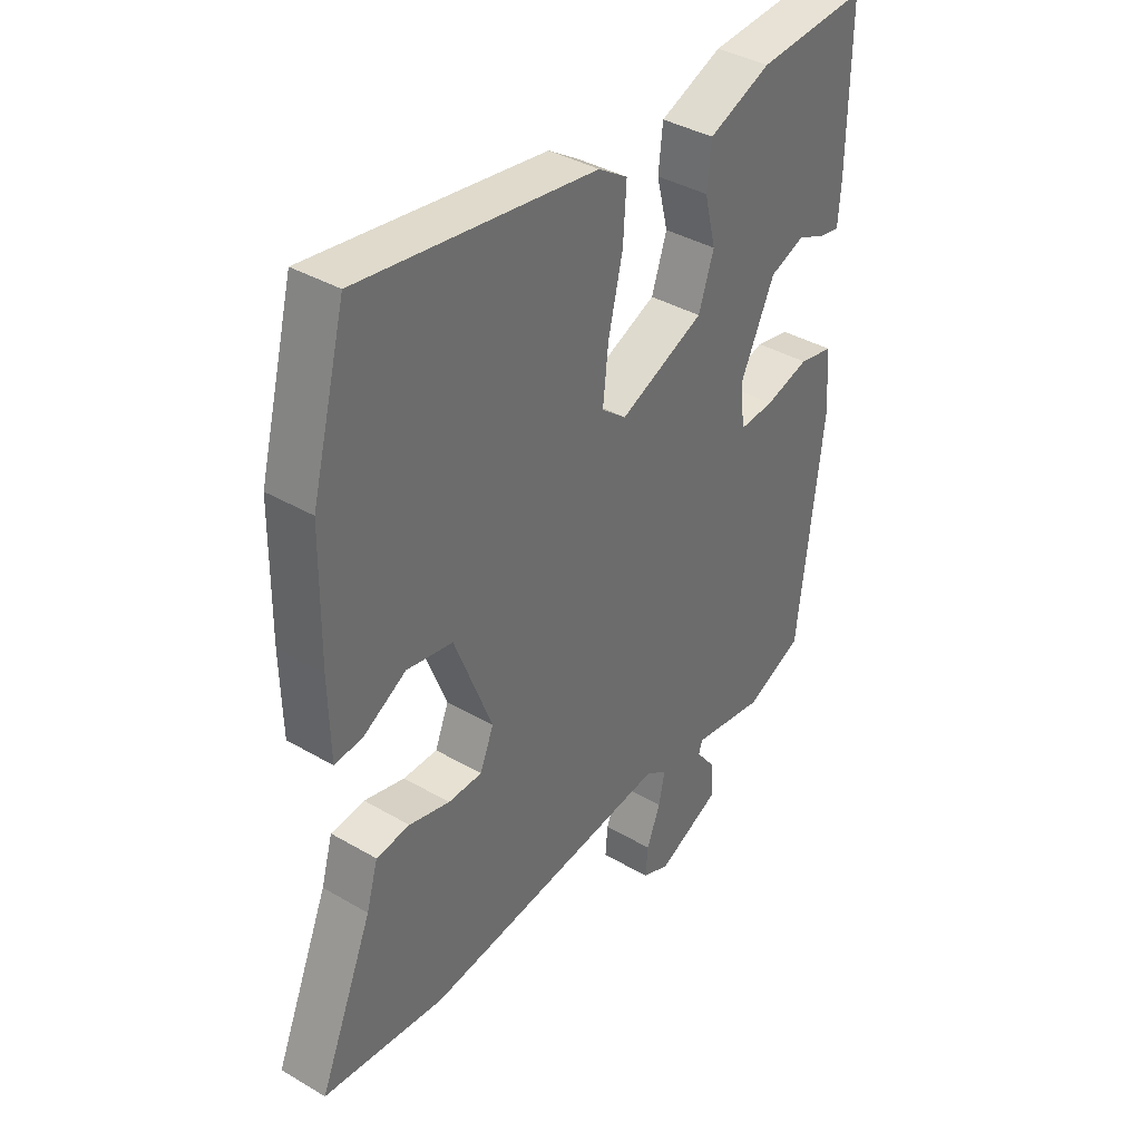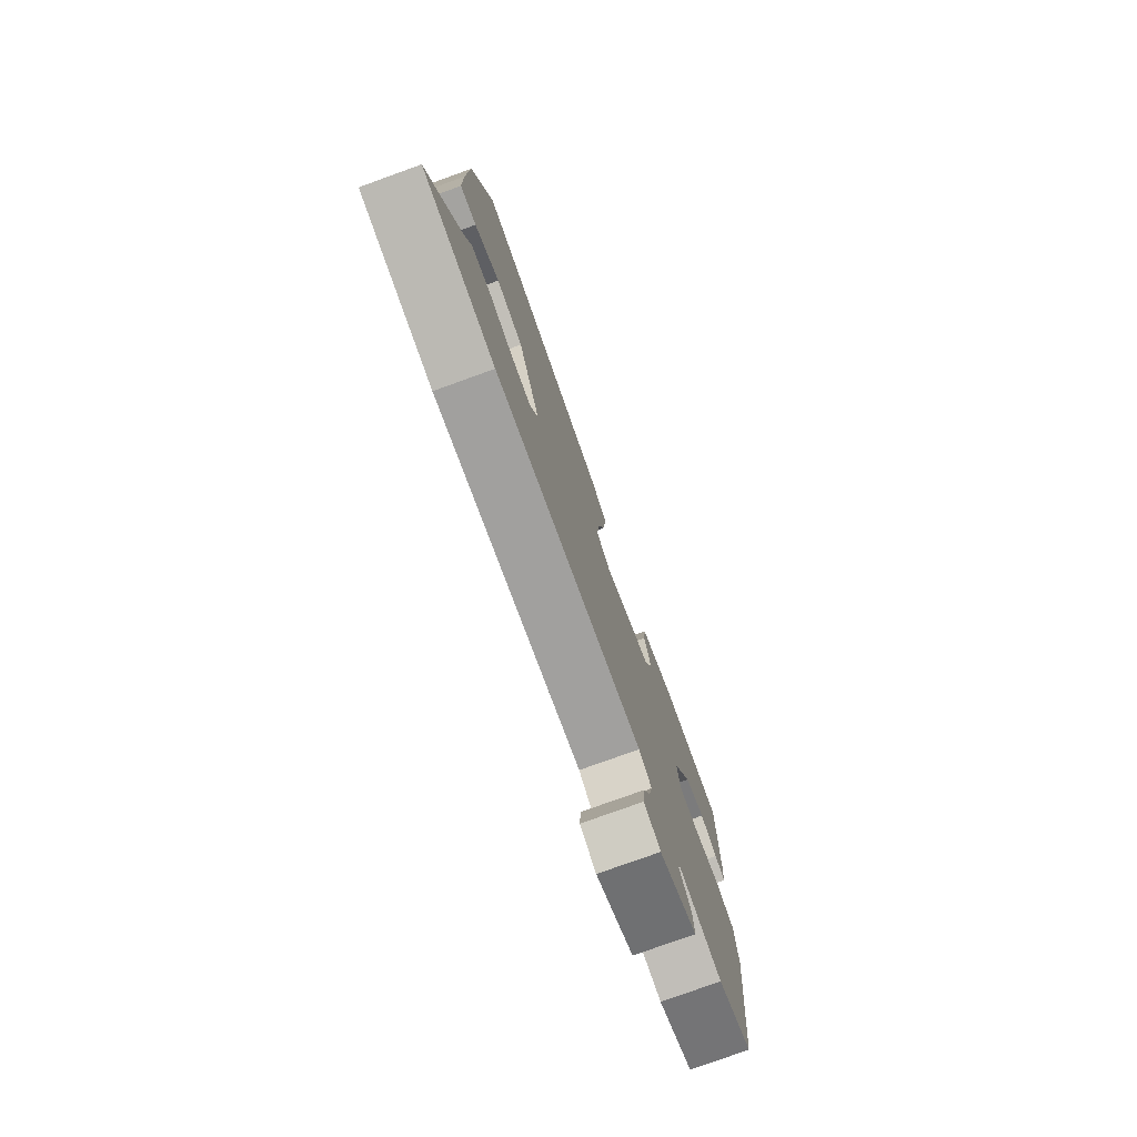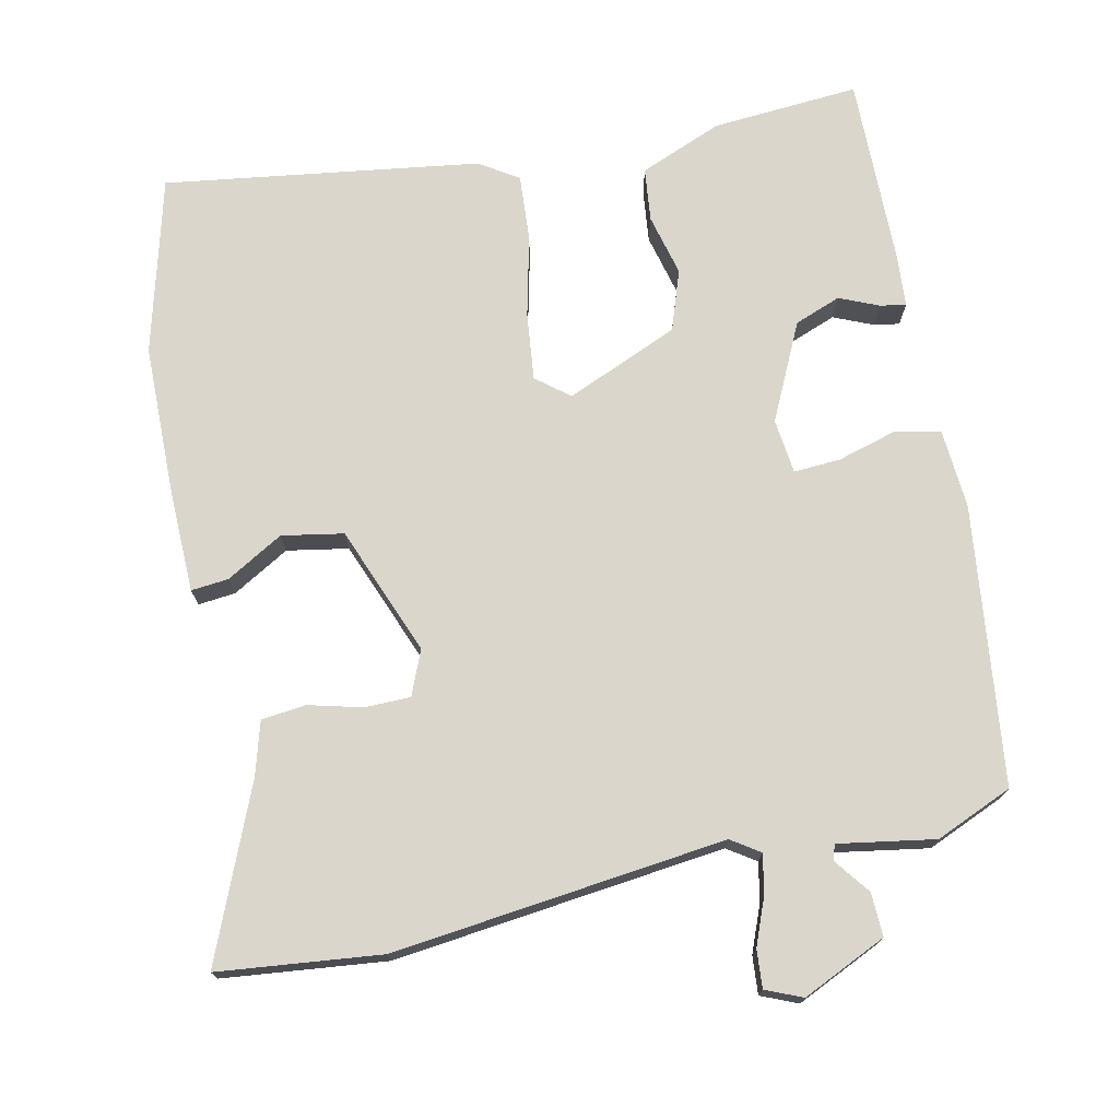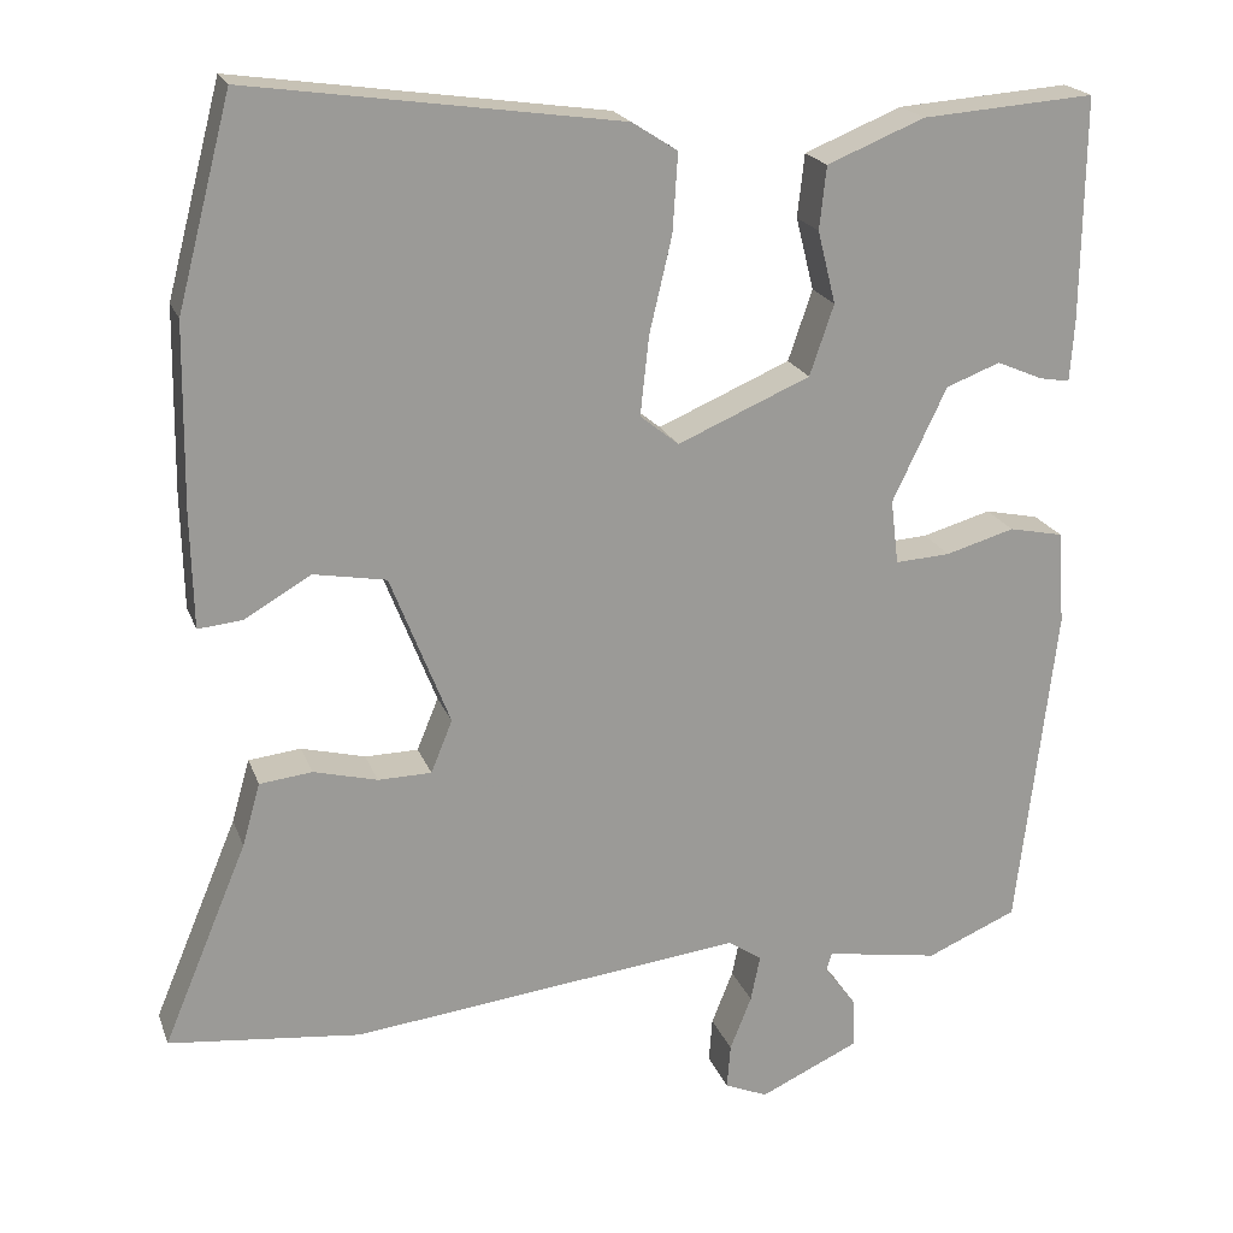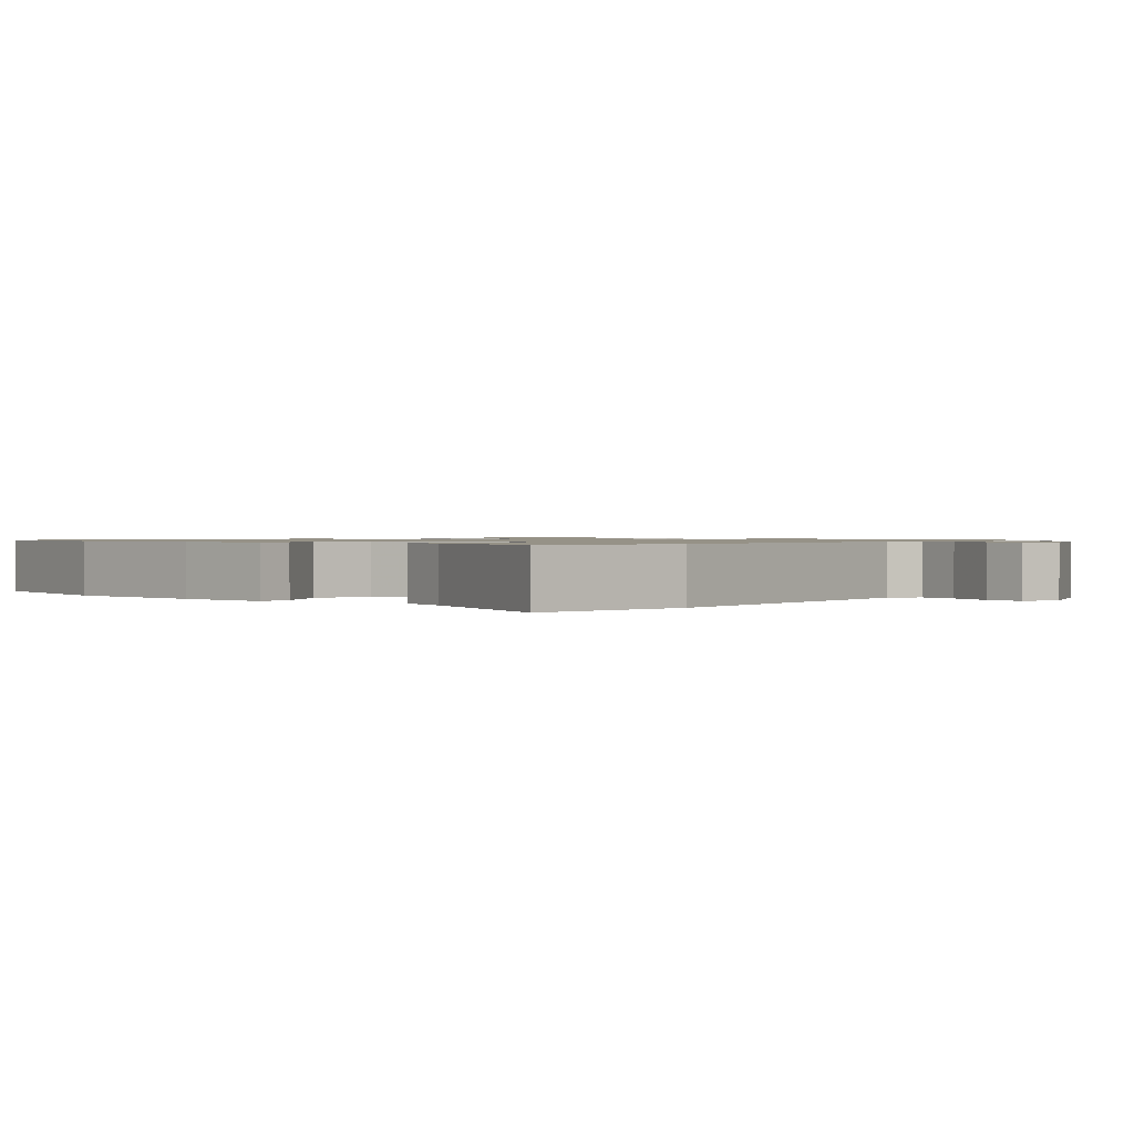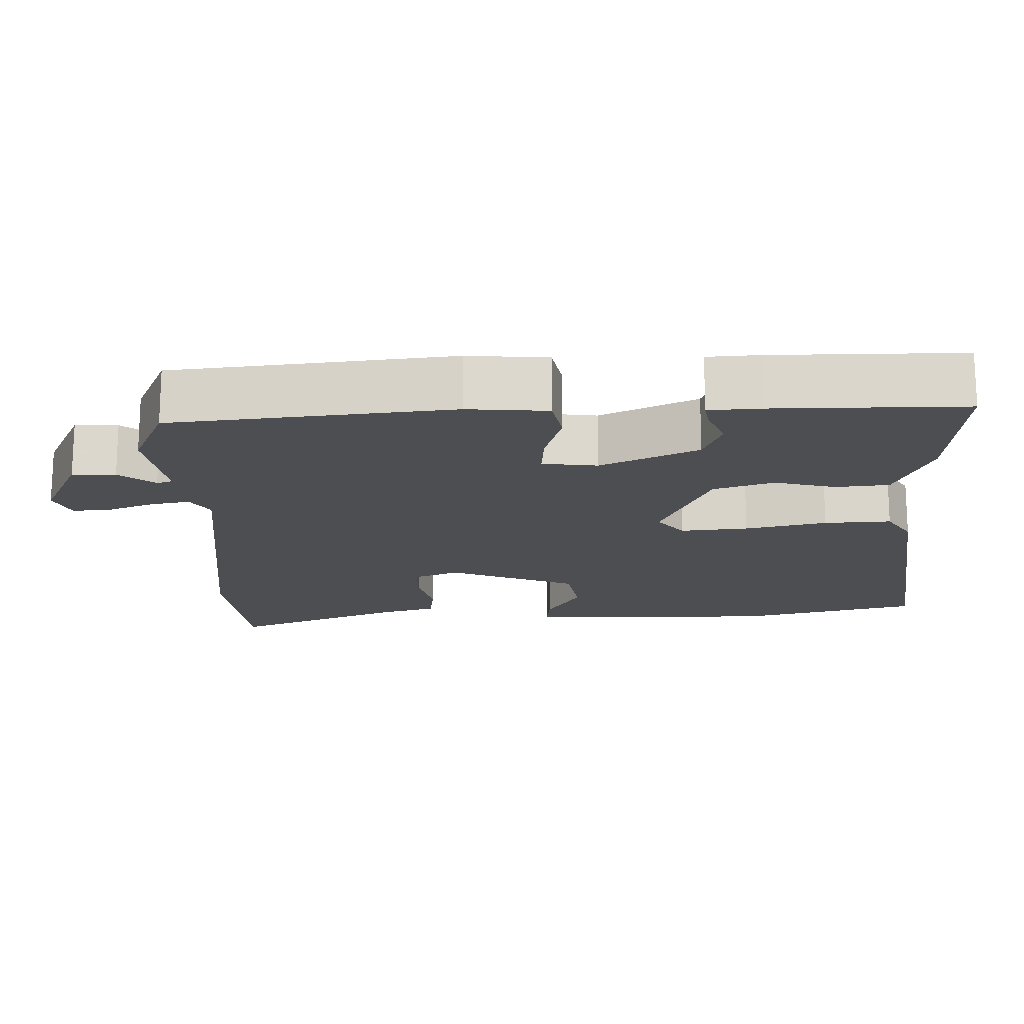
<metadata>
{"format":"obj","ext":"obj","renderer":"f3d","projection":"perspective","resolution":1024,"background":"white","views":[{"elev":38.2,"azim":126.6,"up":"+Z"},{"elev":-77.8,"azim":109.8,"up":"+Z"},{"elev":73.7,"azim":168.0,"up":"+Y"},{"elev":20.3,"azim":163.3,"up":"+Z"},{"elev":1.0,"azim":132.5,"up":"+Y"},{"elev":-17.0,"azim":-89.0,"up":"+Y"}]}
</metadata>
<code>
v -0.494 0.07 0.537
v -0.293 0.07 0.522
v -0.18 0.07 0.476
v -0.172 0.07 0.403
v -0.193 0.07 0.319
v -0.165 0.07 0.237
v -0.011 0.07 0.171
v 0.034 0.07 0.207
v 0.024 0.07 0.299
v -0.002 0.07 0.41
v -0.008 0.07 0.501
v 0.045 0.07 0.535
v 0.475 0.07 0.596
v 0.538 0.07 0.355
v 0.541 0.07 0.144
v 0.538 0.07 0.009
v 0.487 0.07 0.014
v 0.409 0.07 0.059
v 0.325 0.07 0.044
v 0.256 0.07 -0.132
v 0.281 0.07 -0.193
v 0.343 0.07 -0.194
v 0.417 0.07 -0.175
v 0.478 0.07 -0.182
v 0.499 0.07 -0.255
v 0.597 0.07 -0.49
v 0.374 0.07 -0.514
v -0.081 0.07 -0.461
v -0.12 0.07 -0.487
v -0.109 0.07 -0.541
v -0.084 0.07 -0.604
v -0.08 0.07 -0.656
v -0.13 0.07 -0.677
v -0.245 0.07 -0.624
v -0.243 0.07 -0.565
v -0.206 0.07 -0.516
v -0.213 0.07 -0.495
v -0.345 0.07 -0.517
v -0.45 0.07 -0.472
v -0.495 0.07 -0.091
v -0.487 0.07 0.018
v -0.424 0.07 0.031
v -0.344 0.07 0.008
v -0.28 0.07 0.004
v -0.271 0.07 0.079
v -0.334 0.07 0.211
v -0.397 0.07 0.235
v -0.451 0.07 0.212
v -0.486 0.07 0.206
v -0.491 0.07 0.278
v -0.494 0 0.537
v -0.293 0 0.522
v -0.18 0 0.476
v -0.172 0 0.403
v -0.193 0 0.319
v -0.165 0 0.237
v -0.011 0 0.171
v 0.034 0 0.207
v 0.024 0 0.299
v -0.002 0 0.41
v -0.008 0 0.501
v 0.045 0 0.535
v 0.475 0 0.596
v 0.538 0 0.355
v 0.541 0 0.144
v 0.538 0 0.009
v 0.487 0 0.014
v 0.409 0 0.059
v 0.325 0 0.044
v 0.256 0 -0.132
v 0.281 0 -0.193
v 0.343 0 -0.194
v 0.417 0 -0.175
v 0.478 0 -0.182
v 0.499 0 -0.255
v 0.597 0 -0.49
v 0.374 0 -0.514
v -0.081 0 -0.461
v -0.12 0 -0.487
v -0.109 0 -0.541
v -0.084 0 -0.604
v -0.08 0 -0.656
v -0.13 0 -0.677
v -0.245 0 -0.624
v -0.243 0 -0.565
v -0.206 0 -0.516
v -0.213 0 -0.495
v -0.345 0 -0.517
v -0.45 0 -0.472
v -0.495 0 -0.091
v -0.487 0 0.018
v -0.424 0 0.031
v -0.344 0 0.008
v -0.28 0 0.004
v -0.271 0 0.079
v -0.334 0 0.211
v -0.397 0 0.235
v -0.451 0 0.212
v -0.486 0 0.206
v -0.491 0 0.278
f 47 48 49 50
f 46 47 50 1
f 40 41 42 43
f 40 43 44
f 37 38 39 40
f 37 40 44
f 36 37 44 45
f 34 35 36
f 33 34 36
f 30 31 32 33
f 29 30 33 36
f 28 29 36 45
f 25 26 27 28
f 22 23 24 25
f 21 22 25 28
f 20 21 28 45
f 15 16 17 18
f 15 18 19
f 14 15 19
f 13 14 19
f 9 10 11 12
f 8 9 12 13
f 2 3 4 5
f 46 1 2 5
f 46 5 6
f 45 46 6 7
f 20 45 7
f 8 13 19 20
f 7 8 20
f 100 99 98 97
f 51 100 97 96
f 93 92 91 90
f 94 93 90
f 90 89 88 87
f 94 90 87
f 95 94 87 86
f 86 85 84
f 86 84 83
f 83 82 81 80
f 86 83 80 79
f 95 86 79 78
f 78 77 76 75
f 75 74 73 72
f 78 75 72 71
f 95 78 71 70
f 68 67 66 65
f 69 68 65
f 69 65 64
f 69 64 63
f 62 61 60 59
f 63 62 59 58
f 55 54 53 52
f 55 52 51 96
f 56 55 96
f 57 56 96 95
f 57 95 70
f 70 69 63 58
f 70 58 57
f 1 51 52 2
f 2 52 53 3
f 3 53 54 4
f 4 54 55 5
f 5 55 56 6
f 6 56 57 7
f 7 57 58 8
f 8 58 59 9
f 9 59 60 10
f 10 60 61 11
f 11 61 62 12
f 12 62 63 13
f 13 63 64 14
f 14 64 65 15
f 15 65 66 16
f 16 66 67 17
f 17 67 68 18
f 18 68 69 19
f 19 69 70 20
f 20 70 71 21
f 21 71 72 22
f 22 72 73 23
f 23 73 74 24
f 24 74 75 25
f 25 75 76 26
f 26 76 77 27
f 27 77 78 28
f 28 78 79 29
f 29 79 80 30
f 30 80 81 31
f 31 81 82 32
f 32 82 83 33
f 33 83 84 34
f 34 84 85 35
f 35 85 86 36
f 36 86 87 37
f 37 87 88 38
f 38 88 89 39
f 39 89 90 40
f 40 90 91 41
f 41 91 92 42
f 42 92 93 43
f 43 93 94 44
f 44 94 95 45
f 45 95 96 46
f 46 96 97 47
f 47 97 98 48
f 48 98 99 49
f 49 99 100 50
f 50 100 51 1

</code>
